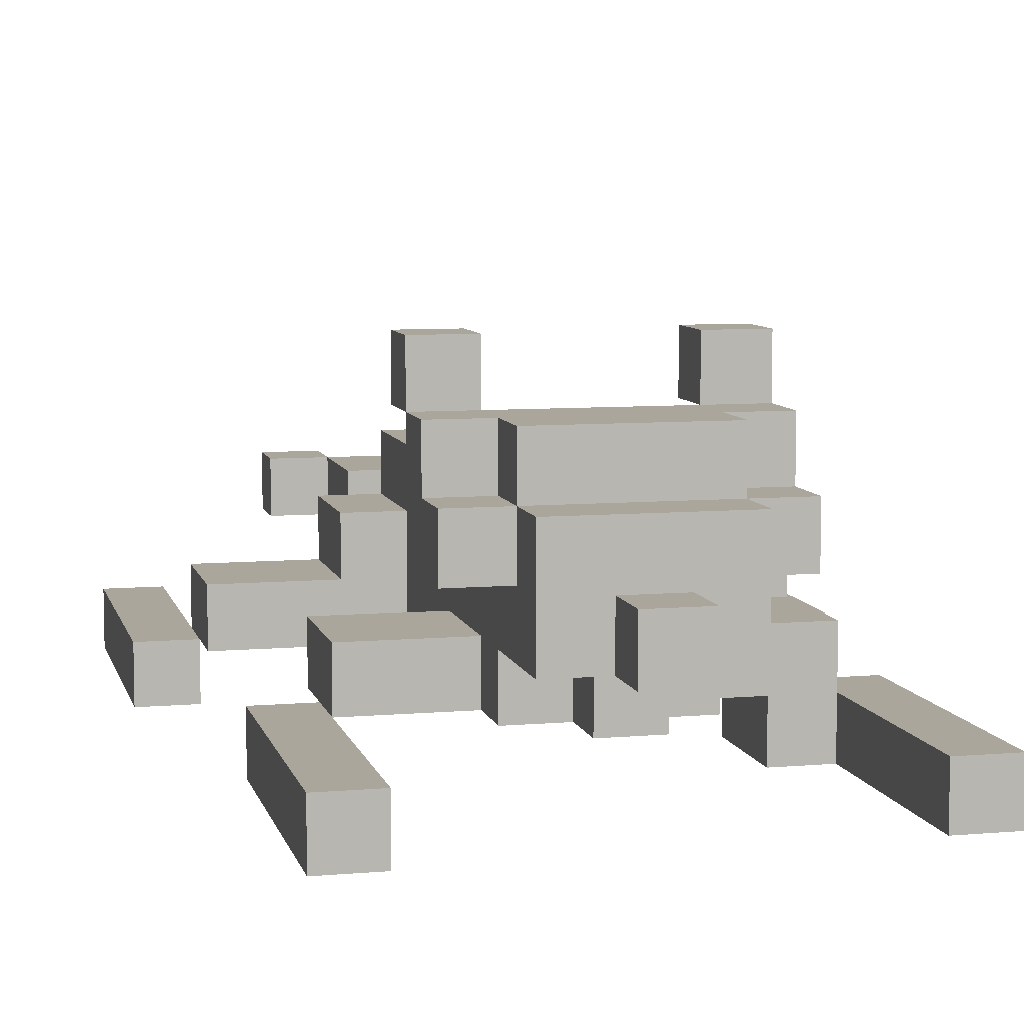
<metadata>
{"format":"obj","ext":"obj","renderer":"f3d","projection":"perspective","resolution":1024,"background":"white","views":[{"elev":7.9,"azim":-13.5,"up":"+Y"}]}
</metadata>
<code>
o
v 0 2 -1
v 0 2 -1.3
v 0 2 -1.5
v 0 2.1 -1
v 0 2.1 -1.3
v 0 2.1 -1.5
v 0.1 2 0
v 0.1 2 -0.2
v 0.1 2 -0.5
v 0.1 2.1 0
v 0.1 2.1 -0.2
v 0.1 2.1 -0.5
v 0.1 2.1 -0.9
v 0.1 2.1 -1
v 0.1 2.1 -1.1
v 0.1 2.2 -0.9
v 0.1 2.2 -1.1
v 0.2 2.1 -0.4
v 0.2 2.1 -0.5
v 0.2 2.1 -0.6
v 0.2 2.2 -0.4
v 0.2 2.2 -0.6
v 0.3 2.2 -0.9
v 0.3 2.2 -1.1
v 0.3 2.2 -1.6
v 0.3 2.2 -1.7
v 0.3 2.3 -0.2
v 0.3 2.3 -0.3
v 0.3 2.3 -0.9
v 0.3 2.3 -1.1
v 0.3 2.3 -1.6
v 0.3 2.3 -1.7
v 0.3 2.4 -0.2
v 0.3 2.4 -0.3
v 0.3 2.4 -0.4
v 0.3 2.5 -0.3
v 0.3 2.5 -0.4
v 0.3 2.5 -0.5
v 0.3 2.6 -0.4
v 0.3 2.6 -0.5
v 0.4 2.1 -0.3
v 0.4 2.1 -0.4
v 0.4 2.1 -0.6
v 0.4 2.1 -0.9
v 0.4 2.2 -0.1
v 0.4 2.2 -0.3
v 0.4 2.2 -0.4
v 0.4 2.2 -0.6
v 0.4 2.2 -1.4
v 0.4 2.2 -1.6
v 0.4 2.3 -0.2
v 0.4 2.3 -0.3
v 0.4 2.3 -0.9
v 0.4 2.3 -1.1
v 0.4 2.3 -1.4
v 0.4 2.3 -1.6
v 0.4 2.4 -0.1
v 0.4 2.4 -0.2
v 0.4 2.4 -0.3
v 0.4 2.4 -0.4
v 0.4 2.4 -1.1
v 0.4 2.5 -0.2
v 0.4 2.5 -0.3
v 0.5 2.1 -0.2
v 0.5 2.1 -0.3
v 0.5 2.2 0
v 0.5 2.2 -0.1
v 0.5 2.2 -0.2
v 0.5 2.2 -0.3
v 0.5 2.2 -1.1
v 0.5 2.2 -1.2
v 0.5 2.2 -1.4
v 0.5 2.3 0
v 0.5 2.3 -0.1
v 0.5 2.3 -1.1
v 0.5 2.3 -1.2
v 0.5 2.3 -1.4
v 0.6 2.2 -0.4
v 0.6 2.2 -0.6
v 0.6 2.2 -0.7
v 0.6 2.2 -0.8
v 0.6 2.2 -1
v 0.6 2.2 -1.1
v 0.6 2.3 -0.4
v 0.6 2.3 -0.6
v 0.6 2.3 -0.7
v 0.6 2.3 -0.8
v 0.6 2.3 -1
v 0.6 2.3 -1.1
v 0.7 2.5 -0.4
v 0.7 2.5 -0.5
v 0.7 2.6 -0.4
v 0.7 2.6 -0.5
v 0.8 2 -0.4
v 0.8 2 -0.6
v 0.8 2.1 -0.4
v 0.8 2.1 -0.6
v 0.9 2 0
v 0.9 2 -0.2
v 0.9 2 -0.4
v 0.9 2.1 0
v 0.9 2.1 -0.2
v 0.9 2.1 -0.4
v 1 2 -1
v 1 2 -1.3
v 1 2 -1.5
v 1 2.1 -1
v 1 2.1 -1.1
v 1 2.1 -1.3
v 1 2.1 -1.5
v 0.1 2 -1
v 0.1 2 -1.3
v 0.1 2 -1.5
v 0.1 2.1 -1
v 0.1 2.1 -1.1
v 0.1 2.1 -1.3
v 0.1 2.1 -1.5
v 0.2 2 0
v 0.2 2 -0.2
v 0.2 2 -0.5
v 0.2 2.1 0
v 0.2 2.1 -0.2
v 0.2 2.1 -0.4
v 0.2 2.1 -0.5
v 0.4 2.2 -1.6
v 0.4 2.2 -1.7
v 0.4 2.3 -1.6
v 0.4 2.3 -1.7
v 0.4 2.5 -0.4
v 0.4 2.5 -0.5
v 0.4 2.6 -0.4
v 0.4 2.6 -0.5
v 0.5 2.2 -0.4
v 0.5 2.2 -0.6
v 0.5 2.2 -0.7
v 0.5 2.2 -0.8
v 0.5 2.2 -1
v 0.5 2.2 -1.1
v 0.5 2.2 -1.4
v 0.5 2.2 -1.6
v 0.5 2.3 -0.4
v 0.5 2.3 -0.6
v 0.5 2.3 -0.7
v 0.5 2.3 -0.8
v 0.5 2.3 -1
v 0.5 2.3 -1.1
v 0.5 2.3 -1.4
v 0.5 2.3 -1.6
v 0.6 2.1 -0.2
v 0.6 2.1 -0.3
v 0.6 2.2 0
v 0.6 2.2 -0.1
v 0.6 2.2 -0.2
v 0.6 2.2 -0.3
v 0.6 2.2 -1.1
v 0.6 2.2 -1.2
v 0.6 2.2 -1.4
v 0.6 2.3 0
v 0.6 2.3 -0.1
v 0.6 2.3 -1.1
v 0.6 2.3 -1.2
v 0.6 2.3 -1.4
v 0.7 2.1 -0.3
v 0.7 2.1 -0.4
v 0.7 2.1 -0.6
v 0.7 2.1 -0.9
v 0.7 2.2 -0.1
v 0.7 2.2 -0.3
v 0.7 2.2 -0.4
v 0.7 2.2 -0.6
v 0.7 2.3 -0.2
v 0.7 2.3 -0.3
v 0.7 2.3 -0.9
v 0.7 2.3 -1.1
v 0.7 2.4 -0.1
v 0.7 2.4 -0.2
v 0.7 2.4 -0.3
v 0.7 2.4 -0.4
v 0.7 2.4 -1.1
v 0.7 2.5 -0.2
v 0.7 2.5 -0.3
v 0.8 2.2 -0.9
v 0.8 2.2 -1.1
v 0.8 2.3 -0.2
v 0.8 2.3 -0.3
v 0.8 2.3 -0.9
v 0.8 2.3 -1.1
v 0.8 2.4 -0.2
v 0.8 2.4 -0.3
v 0.8 2.4 -0.4
v 0.8 2.5 -0.3
v 0.8 2.5 -0.4
v 0.8 2.5 -0.5
v 0.8 2.6 -0.4
v 0.8 2.6 -0.5
v 0.9 2 -0.5
v 0.9 2 -0.6
v 0.9 2.1 -0.4
v 0.9 2.1 -0.5
v 0.9 2.2 -0.4
v 0.9 2.2 -0.6
v 1 2 0
v 1 2 -0.2
v 1 2 -0.5
v 1 2.1 0
v 1 2.1 -0.2
v 1 2.1 -0.5
v 1 2.1 -0.9
v 1 2.1 -1
v 1 2.1 -1.1
v 1 2.2 -0.9
v 1 2.2 -1.1
v 1.1 2 -1
v 1.1 2 -1.3
v 1.1 2 -1.5
v 1.1 2.1 -1
v 1.1 2.1 -1.3
v 1.1 2.1 -1.5
v 0.1 2 0
v 0.1 2.1 0
v 0.2 2 0
v 0.2 2.1 0
v 0.5 2.2 0
v 0.5 2.3 0
v 0.6 2.2 0
v 0.6 2.3 0
v 0.9 2 0
v 0.9 2.1 0
v 1 2 0
v 1 2.1 0
v 0.4 2.2 -0.1
v 0.4 2.4 -0.1
v 0.5 2.2 -0.1
v 0.5 2.3 -0.1
v 0.6 2.2 -0.1
v 0.6 2.3 -0.1
v 0.7 2.2 -0.1
v 0.7 2.4 -0.1
v 0.3 2.3 -0.2
v 0.3 2.4 -0.2
v 0.4 2.3 -0.2
v 0.4 2.4 -0.2
v 0.4 2.5 -0.2
v 0.5 2.1 -0.2
v 0.5 2.2 -0.2
v 0.6 2.1 -0.2
v 0.6 2.2 -0.2
v 0.7 2.3 -0.2
v 0.7 2.4 -0.2
v 0.7 2.5 -0.2
v 0.8 2.3 -0.2
v 0.8 2.4 -0.2
v 0.3 2.4 -0.3
v 0.3 2.5 -0.3
v 0.4 2.1 -0.3
v 0.4 2.2 -0.3
v 0.4 2.4 -0.3
v 0.4 2.5 -0.3
v 0.5 2.1 -0.3
v 0.5 2.2 -0.3
v 0.6 2.1 -0.3
v 0.6 2.2 -0.3
v 0.7 2.1 -0.3
v 0.7 2.2 -0.3
v 0.7 2.4 -0.3
v 0.7 2.5 -0.3
v 0.8 2.4 -0.3
v 0.8 2.5 -0.3
v 0.2 2.1 -0.4
v 0.2 2.2 -0.4
v 0.3 2.5 -0.4
v 0.3 2.6 -0.4
v 0.4 2.1 -0.4
v 0.4 2.2 -0.4
v 0.4 2.5 -0.4
v 0.4 2.6 -0.4
v 0.7 2.1 -0.4
v 0.7 2.2 -0.4
v 0.7 2.5 -0.4
v 0.7 2.6 -0.4
v 0.8 2 -0.4
v 0.8 2.1 -0.4
v 0.8 2.5 -0.4
v 0.8 2.6 -0.4
v 0.9 2 -0.4
v 0.9 2.1 -0.4
v 0.9 2.2 -0.4
v 0.5 2.2 -0.6
v 0.5 2.3 -0.6
v 0.6 2.2 -0.6
v 0.6 2.3 -0.6
v 0.5 2.2 -0.8
v 0.5 2.3 -0.8
v 0.6 2.2 -0.8
v 0.6 2.3 -0.8
v 0.1 2.1 -0.9
v 0.1 2.2 -0.9
v 0.3 2.2 -0.9
v 0.3 2.3 -0.9
v 0.4 2.1 -0.9
v 0.4 2.3 -0.9
v 0.7 2.1 -0.9
v 0.7 2.3 -0.9
v 0.8 2.2 -0.9
v 0.8 2.3 -0.9
v 1 2.1 -0.9
v 1 2.2 -0.9
v 0 2 -1
v 0 2.1 -1
v 0.1 2 -1
v 0.1 2.1 -1
v 1 2 -1
v 1 2.1 -1
v 1.1 2 -1
v 1.1 2.1 -1
v 0.5 2.2 -1.1
v 0.5 2.3 -1.1
v 0.6 2.2 -1.1
v 0.6 2.3 -1.1
v 0.4 2.2 -1.4
v 0.4 2.3 -1.4
v 0.5 2.2 -1.4
v 0.5 2.3 -1.4
v 0.3 2.2 -1.6
v 0.3 2.3 -1.6
v 0.4 2.2 -1.6
v 0.4 2.3 -1.6
v 0.3 2.3 -0.3
v 0.3 2.4 -0.3
v 0.4 2.3 -0.3
v 0.4 2.4 -0.3
v 0.7 2.3 -0.3
v 0.7 2.4 -0.3
v 0.8 2.3 -0.3
v 0.8 2.4 -0.3
v 0.3 2.4 -0.4
v 0.3 2.5 -0.4
v 0.4 2.4 -0.4
v 0.4 2.5 -0.4
v 0.5 2.2 -0.4
v 0.5 2.3 -0.4
v 0.6 2.2 -0.4
v 0.6 2.3 -0.4
v 0.7 2.4 -0.4
v 0.7 2.5 -0.4
v 0.8 2.4 -0.4
v 0.8 2.5 -0.4
v 0.1 2 -0.5
v 0.1 2.1 -0.5
v 0.2 2 -0.5
v 0.2 2.1 -0.5
v 0.3 2.5 -0.5
v 0.3 2.6 -0.5
v 0.4 2.5 -0.5
v 0.4 2.6 -0.5
v 0.7 2.5 -0.5
v 0.7 2.6 -0.5
v 0.8 2.5 -0.5
v 0.8 2.6 -0.5
v 0.9 2 -0.5
v 0.9 2.1 -0.5
v 1 2 -0.5
v 1 2.1 -0.5
v 0.2 2.1 -0.6
v 0.2 2.2 -0.6
v 0.4 2.1 -0.6
v 0.4 2.2 -0.6
v 0.7 2.1 -0.6
v 0.7 2.2 -0.6
v 0.8 2 -0.6
v 0.8 2.1 -0.6
v 0.9 2 -0.6
v 0.9 2.2 -0.6
v 0.5 2.2 -0.7
v 0.5 2.3 -0.7
v 0.6 2.2 -0.7
v 0.6 2.3 -0.7
v 0.5 2.2 -1
v 0.5 2.3 -1
v 0.6 2.2 -1
v 0.6 2.3 -1
v 0.1 2.1 -1.1
v 0.1 2.2 -1.1
v 0.3 2.2 -1.1
v 0.3 2.3 -1.1
v 0.4 2.3 -1.1
v 0.4 2.4 -1.1
v 0.5 2.2 -1.1
v 0.5 2.3 -1.1
v 0.6 2.2 -1.1
v 0.6 2.3 -1.1
v 0.7 2.3 -1.1
v 0.7 2.4 -1.1
v 0.8 2.2 -1.1
v 0.8 2.3 -1.1
v 1 2.1 -1.1
v 1 2.2 -1.1
v 0.5 2.2 -1.4
v 0.5 2.3 -1.4
v 0.6 2.2 -1.4
v 0.6 2.3 -1.4
v 0 2 -1.5
v 0 2.1 -1.5
v 0.1 2 -1.5
v 0.1 2.1 -1.5
v 1 2 -1.5
v 1 2.1 -1.5
v 1.1 2 -1.5
v 1.1 2.1 -1.5
v 0.4 2.2 -1.6
v 0.4 2.3 -1.6
v 0.5 2.2 -1.6
v 0.5 2.3 -1.6
v 0.3 2.2 -1.7
v 0.3 2.3 -1.7
v 0.4 2.2 -1.7
v 0.4 2.3 -1.7
v 0.1 2 0
v 0.2 2 0
v 0.9 2 0
v 1 2 0
v 0.1 2 -0.2
v 0.2 2 -0.2
v 0.9 2 -0.2
v 1 2 -0.2
v 0.8 2 -0.4
v 0.9 2 -0.4
v 0.1 2 -0.5
v 0.2 2 -0.5
v 0.9 2 -0.5
v 1 2 -0.5
v 0.8 2 -0.6
v 0.9 2 -0.6
v 0 2 -1
v 0.1 2 -1
v 1 2 -1
v 1.1 2 -1
v 0 2 -1.3
v 0.1 2 -1.3
v 1 2 -1.3
v 1.1 2 -1.3
v 0 2 -1.5
v 0.1 2 -1.5
v 1 2 -1.5
v 1.1 2 -1.5
v 0.5 2.1 -0.2
v 0.6 2.1 -0.2
v 0.4 2.1 -0.3
v 0.5 2.1 -0.3
v 0.6 2.1 -0.3
v 0.7 2.1 -0.3
v 0.2 2.1 -0.4
v 0.4 2.1 -0.4
v 0.7 2.1 -0.4
v 0.8 2.1 -0.4
v 0.2 2.1 -0.5
v 0.2 2.1 -0.6
v 0.4 2.1 -0.6
v 0.7 2.1 -0.6
v 0.8 2.1 -0.6
v 0.1 2.1 -0.9
v 0.4 2.1 -0.9
v 0.7 2.1 -0.9
v 1 2.1 -0.9
v 0.1 2.1 -1
v 1 2.1 -1
v 0.1 2.1 -1.1
v 1 2.1 -1.1
v 0.5 2.2 0
v 0.6 2.2 0
v 0.4 2.2 -0.1
v 0.5 2.2 -0.1
v 0.6 2.2 -0.1
v 0.7 2.2 -0.1
v 0.5 2.2 -0.2
v 0.6 2.2 -0.2
v 0.4 2.2 -0.3
v 0.5 2.2 -0.3
v 0.6 2.2 -0.3
v 0.7 2.2 -0.3
v 0.5 2.2 -1.1
v 0.6 2.2 -1.1
v 0.5 2.2 -1.2
v 0.6 2.2 -1.2
v 0.4 2.2 -1.4
v 0.5 2.2 -1.4
v 0.6 2.2 -1.4
v 0.3 2.2 -1.6
v 0.4 2.2 -1.6
v 0.5 2.2 -1.6
v 0.3 2.2 -1.7
v 0.4 2.2 -1.7
v 0.3 2.3 -0.2
v 0.4 2.3 -0.2
v 0.7 2.3 -0.2
v 0.8 2.3 -0.2
v 0.3 2.3 -0.3
v 0.4 2.3 -0.3
v 0.7 2.3 -0.3
v 0.8 2.3 -0.3
v 0.5 2.3 -0.4
v 0.6 2.3 -0.4
v 0.5 2.3 -0.6
v 0.6 2.3 -0.6
v 0.5 2.3 -0.7
v 0.6 2.3 -0.7
v 0.5 2.3 -0.8
v 0.6 2.3 -0.8
v 0.5 2.3 -1
v 0.6 2.3 -1
v 0.5 2.3 -1.1
v 0.6 2.3 -1.1
v 0.3 2.4 -0.3
v 0.4 2.4 -0.3
v 0.7 2.4 -0.3
v 0.8 2.4 -0.3
v 0.3 2.4 -0.4
v 0.4 2.4 -0.4
v 0.7 2.4 -0.4
v 0.8 2.4 -0.4
v 0.3 2.5 -0.4
v 0.4 2.5 -0.4
v 0.7 2.5 -0.4
v 0.8 2.5 -0.4
v 0.3 2.5 -0.5
v 0.4 2.5 -0.5
v 0.7 2.5 -0.5
v 0.8 2.5 -0.5
v 0.1 2.1 0
v 0.2 2.1 0
v 0.9 2.1 0
v 1 2.1 0
v 0.1 2.1 -0.2
v 0.2 2.1 -0.2
v 0.9 2.1 -0.2
v 1 2.1 -0.2
v 0.2 2.1 -0.4
v 0.9 2.1 -0.4
v 0.1 2.1 -0.5
v 0.2 2.1 -0.5
v 0.9 2.1 -0.5
v 1 2.1 -0.5
v 0 2.1 -1
v 0.1 2.1 -1
v 1 2.1 -1
v 1.1 2.1 -1
v 0.1 2.1 -1.1
v 1 2.1 -1.1
v 0 2.1 -1.3
v 0.1 2.1 -1.3
v 1 2.1 -1.3
v 1.1 2.1 -1.3
v 0 2.1 -1.5
v 0.1 2.1 -1.5
v 1 2.1 -1.5
v 1.1 2.1 -1.5
v 0.2 2.2 -0.4
v 0.4 2.2 -0.4
v 0.5 2.2 -0.4
v 0.6 2.2 -0.4
v 0.7 2.2 -0.4
v 0.9 2.2 -0.4
v 0.2 2.2 -0.6
v 0.4 2.2 -0.6
v 0.5 2.2 -0.6
v 0.6 2.2 -0.6
v 0.7 2.2 -0.6
v 0.9 2.2 -0.6
v 0.5 2.2 -0.7
v 0.6 2.2 -0.7
v 0.5 2.2 -0.8
v 0.6 2.2 -0.8
v 0.1 2.2 -0.9
v 0.3 2.2 -0.9
v 0.8 2.2 -0.9
v 1 2.2 -0.9
v 0.5 2.2 -1
v 0.6 2.2 -1
v 0.1 2.2 -1.1
v 0.3 2.2 -1.1
v 0.5 2.2 -1.1
v 0.6 2.2 -1.1
v 0.8 2.2 -1.1
v 1 2.2 -1.1
v 0.5 2.3 0
v 0.6 2.3 0
v 0.5 2.3 -0.1
v 0.6 2.3 -0.1
v 0.3 2.3 -0.9
v 0.4 2.3 -0.9
v 0.7 2.3 -0.9
v 0.8 2.3 -0.9
v 0.3 2.3 -1.1
v 0.4 2.3 -1.1
v 0.5 2.3 -1.1
v 0.6 2.3 -1.1
v 0.7 2.3 -1.1
v 0.8 2.3 -1.1
v 0.5 2.3 -1.2
v 0.6 2.3 -1.2
v 0.4 2.3 -1.4
v 0.5 2.3 -1.4
v 0.6 2.3 -1.4
v 0.3 2.3 -1.6
v 0.4 2.3 -1.6
v 0.5 2.3 -1.6
v 0.3 2.3 -1.7
v 0.4 2.3 -1.7
v 0.4 2.4 -0.1
v 0.7 2.4 -0.1
v 0.3 2.4 -0.2
v 0.4 2.4 -0.2
v 0.7 2.4 -0.2
v 0.8 2.4 -0.2
v 0.3 2.4 -0.3
v 0.4 2.4 -0.3
v 0.7 2.4 -0.3
v 0.8 2.4 -0.3
v 0.4 2.4 -0.4
v 0.7 2.4 -0.4
v 0.4 2.4 -1.1
v 0.7 2.4 -1.1
v 0.4 2.5 -0.2
v 0.7 2.5 -0.2
v 0.3 2.5 -0.3
v 0.4 2.5 -0.3
v 0.7 2.5 -0.3
v 0.8 2.5 -0.3
v 0.3 2.5 -0.4
v 0.4 2.5 -0.4
v 0.7 2.5 -0.4
v 0.8 2.5 -0.4
v 0.3 2.6 -0.4
v 0.4 2.6 -0.4
v 0.7 2.6 -0.4
v 0.8 2.6 -0.4
v 0.3 2.6 -0.5
v 0.4 2.6 -0.5
v 0.7 2.6 -0.5
v 0.8 2.6 -0.5
f 4 2 1
f 5 3 2
f 5 2 4
f 6 3 5
f 10 8 7
f 11 9 8
f 11 8 10
f 12 9 11
f 16 15 14
f 16 14 13
f 17 15 16
f 21 19 18
f 21 20 19
f 22 20 21
f 29 24 23
f 30 24 29
f 31 26 25
f 32 26 31
f 33 28 27
f 34 28 33
f 36 35 34
f 37 35 36
f 39 38 37
f 40 38 39
f 46 42 41
f 47 42 46
f 48 44 43
f 51 47 46
f 51 46 45
f 51 48 47
f 52 48 51
f 53 44 48
f 53 48 52
f 55 50 49
f 56 50 55
f 57 51 45
f 58 51 57
f 59 54 53
f 59 53 52
f 60 54 59
f 61 54 60
f 62 59 58
f 63 59 62
f 68 65 64
f 69 65 68
f 73 67 66
f 74 67 73
f 75 71 70
f 76 72 71
f 76 71 75
f 77 72 76
f 84 79 78
f 85 79 84
f 86 81 80
f 87 81 86
f 88 83 82
f 89 83 88
f 92 91 90
f 93 91 92
f 96 95 94
f 97 95 96
f 101 99 98
f 102 100 99
f 102 99 101
f 103 100 102
f 107 105 104
f 108 105 107
f 109 106 105
f 109 105 108
f 110 106 109
f 111 112 114
f 114 112 115
f 112 113 116
f 115 112 116
f 116 113 117
f 118 119 121
f 119 120 122
f 121 119 122
f 122 120 123
f 123 120 124
f 125 126 127
f 127 126 128
f 129 130 131
f 131 130 132
f 133 134 141
f 141 134 142
f 135 136 143
f 143 136 144
f 137 138 145
f 145 138 146
f 139 140 147
f 147 140 148
f 149 150 153
f 153 150 154
f 151 152 158
f 158 152 159
f 155 156 160
f 156 157 161
f 160 156 161
f 161 157 162
f 163 164 168
f 168 164 169
f 165 166 170
f 168 169 171
f 169 170 171
f 167 168 171
f 171 170 172
f 170 166 173
f 172 170 173
f 167 171 175
f 175 171 176
f 173 174 177
f 172 173 177
f 177 174 178
f 178 174 179
f 176 177 180
f 180 177 181
f 182 183 186
f 186 183 187
f 184 185 188
f 188 185 189
f 189 190 191
f 191 190 192
f 192 193 194
f 194 193 195
f 196 197 199
f 198 199 200
f 199 197 201
f 200 199 201
f 202 203 205
f 203 204 206
f 205 203 206
f 206 204 207
f 209 210 211
f 208 209 211
f 211 210 212
f 213 214 216
f 214 215 217
f 216 214 217
f 217 215 218
f 221 220 219
f 222 220 221
f 225 224 223
f 226 224 225
f 229 228 227
f 230 228 229
f 233 232 231
f 234 232 233
f 236 232 234
f 237 236 235
f 238 232 236
f 238 236 237
f 241 240 239
f 242 240 241
f 246 245 244
f 247 245 246
f 249 243 242
f 250 243 249
f 251 249 248
f 252 249 251
f 257 254 253
f 258 254 257
f 259 256 255
f 260 256 259
f 263 262 261
f 264 262 263
f 267 266 265
f 268 266 267
f 273 270 269
f 274 270 273
f 275 272 271
f 276 272 275
f 282 278 277
f 283 280 279
f 284 280 283
f 285 282 281
f 286 278 282
f 286 282 285
f 287 278 286
f 290 289 288
f 291 289 290
f 294 293 292
f 295 293 294
f 298 297 296
f 300 298 296
f 300 299 298
f 301 299 300
f 304 303 302
f 305 303 304
f 306 304 302
f 307 304 306
f 310 309 308
f 311 309 310
f 314 313 312
f 315 313 314
f 318 317 316
f 319 317 318
f 322 321 320
f 323 321 322
f 326 325 324
f 327 325 326
f 328 329 330
f 330 329 331
f 332 333 334
f 334 333 335
f 336 337 338
f 338 337 339
f 340 341 342
f 342 341 343
f 338 339 344
f 344 339 345
f 344 345 346
f 346 345 347
f 348 349 350
f 350 349 351
f 352 353 354
f 354 353 355
f 356 357 358
f 358 357 359
f 360 361 362
f 362 361 363
f 364 365 366
f 366 365 367
f 368 369 371
f 370 371 372
f 371 369 373
f 372 371 373
f 374 375 376
f 376 375 377
f 378 379 380
f 380 379 381
f 382 383 384
f 384 385 386
f 382 384 388
f 386 387 388
f 384 386 388
f 388 387 389
f 382 388 390
f 389 387 391
f 391 387 392
f 390 391 392
f 392 387 393
f 382 390 394
f 390 392 394
f 394 392 395
f 382 394 396
f 396 394 397
f 398 399 400
f 400 399 401
f 402 403 404
f 404 403 405
f 406 407 408
f 408 407 409
f 410 411 412
f 412 411 413
f 414 415 416
f 416 415 417
f 422 419 418
f 423 419 422
f 424 421 420
f 425 421 424
f 427 425 424
f 428 423 422
f 429 423 428
f 430 427 426
f 430 425 427
f 431 425 430
f 432 430 426
f 433 430 432
f 438 435 434
f 439 435 438
f 440 437 436
f 441 437 440
f 442 439 438
f 443 439 442
f 444 441 440
f 445 441 444
f 449 447 446
f 450 447 449
f 453 449 448
f 453 451 450
f 453 450 449
f 454 451 453
f 456 453 452
f 456 455 454
f 456 454 453
f 457 455 456
f 458 455 457
f 459 455 458
f 460 455 459
f 462 459 458
f 463 459 462
f 465 463 462
f 465 464 463
f 465 462 461
f 466 464 465
f 467 466 465
f 468 466 467
f 472 470 469
f 473 470 472
f 475 472 471
f 475 474 473
f 475 473 472
f 476 474 475
f 477 475 471
f 478 475 477
f 479 474 476
f 480 474 479
f 483 482 481
f 484 482 483
f 486 484 483
f 487 484 486
f 489 486 485
f 490 486 489
f 491 489 488
f 492 489 491
f 497 494 493
f 498 494 497
f 499 496 495
f 500 496 499
f 503 502 501
f 504 502 503
f 507 506 505
f 508 506 507
f 511 510 509
f 512 510 511
f 517 514 513
f 518 514 517
f 519 516 515
f 520 516 519
f 525 522 521
f 526 522 525
f 527 524 523
f 528 524 527
f 529 530 533
f 533 530 534
f 531 532 535
f 535 532 536
f 533 534 537
f 535 536 538
f 533 537 539
f 539 537 540
f 538 536 541
f 541 536 542
f 543 544 547
f 545 546 548
f 543 547 549
f 549 547 550
f 548 546 551
f 551 546 552
f 549 550 553
f 553 550 554
f 551 552 555
f 555 552 556
f 557 558 563
f 563 558 564
f 559 560 565
f 565 560 566
f 561 562 567
f 567 562 568
f 569 570 571
f 571 570 572
f 573 574 579
f 579 574 580
f 577 578 581
f 581 578 582
f 575 576 583
f 583 576 584
f 585 586 587
f 587 586 588
f 589 590 593
f 593 590 594
f 591 592 597
f 597 592 598
f 595 596 599
f 599 596 600
f 599 600 602
f 602 600 603
f 601 602 605
f 605 602 606
f 604 605 607
f 607 605 608
f 609 610 612
f 612 610 613
f 611 612 615
f 615 612 616
f 613 614 617
f 617 614 618
f 619 620 621
f 621 620 622
f 623 624 626
f 626 624 627
f 625 626 629
f 626 627 630
f 629 626 630
f 627 628 631
f 630 627 631
f 631 628 632
f 633 634 637
f 637 634 638
f 635 636 639
f 639 636 640

</code>
